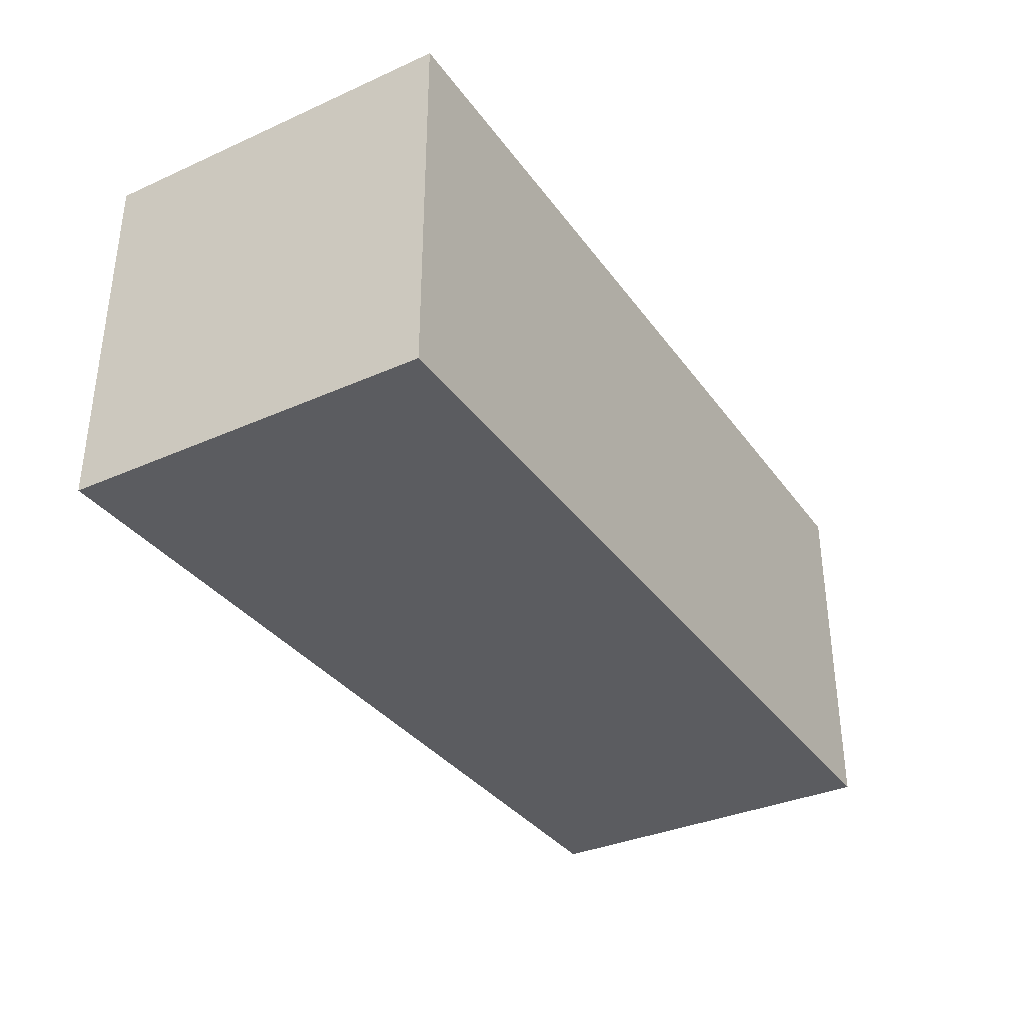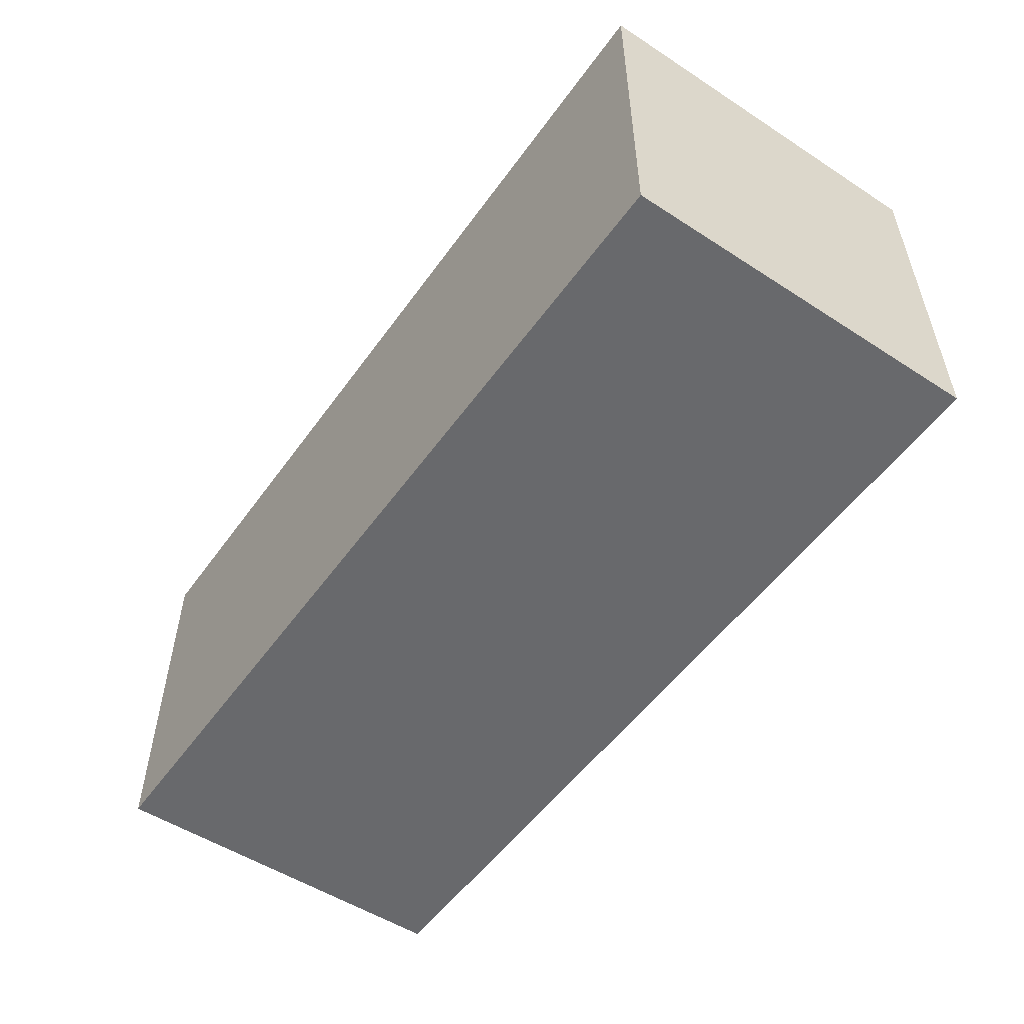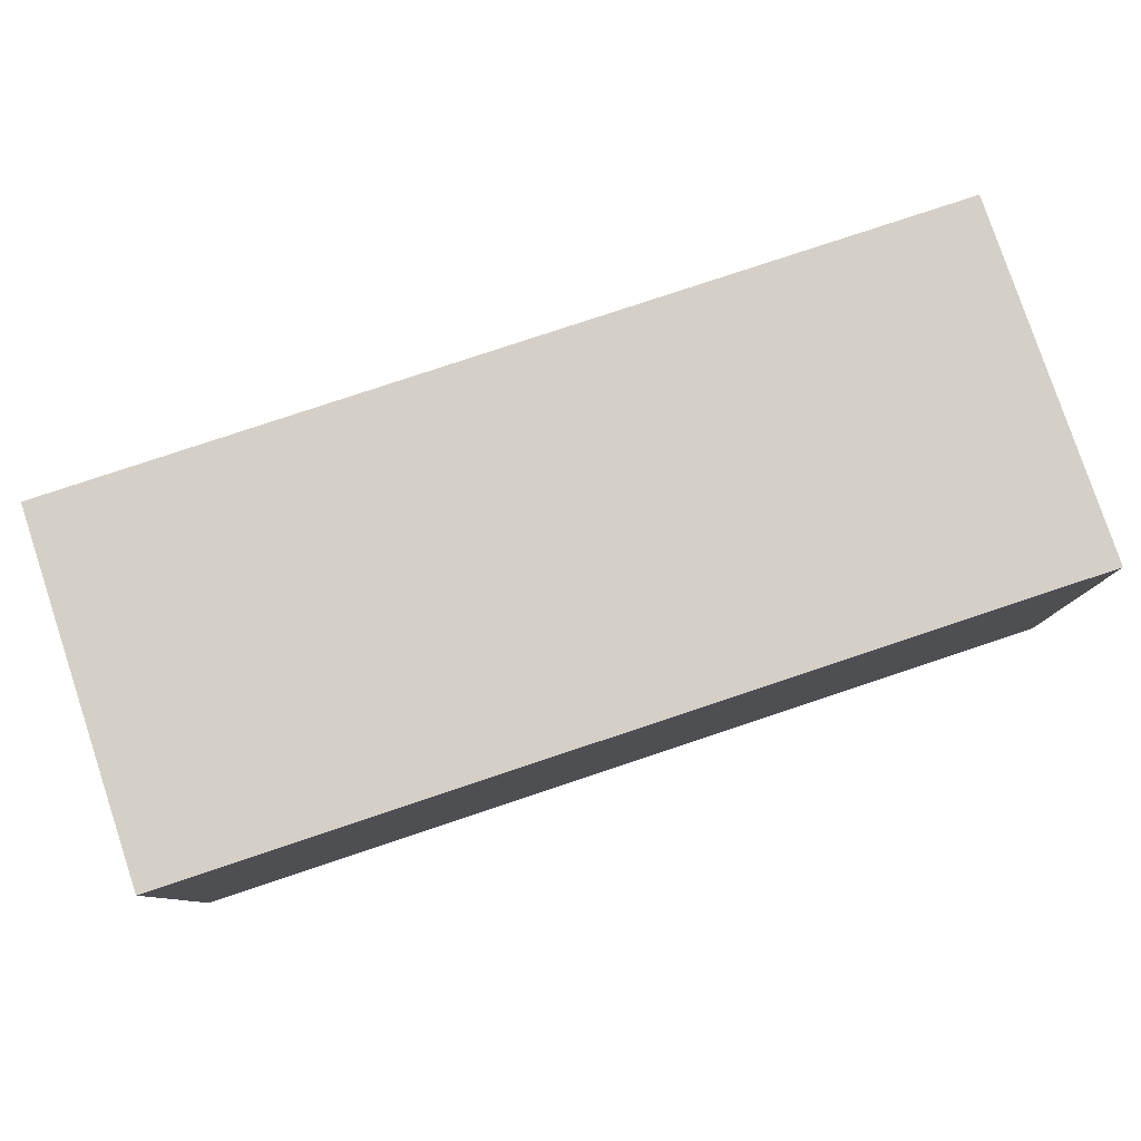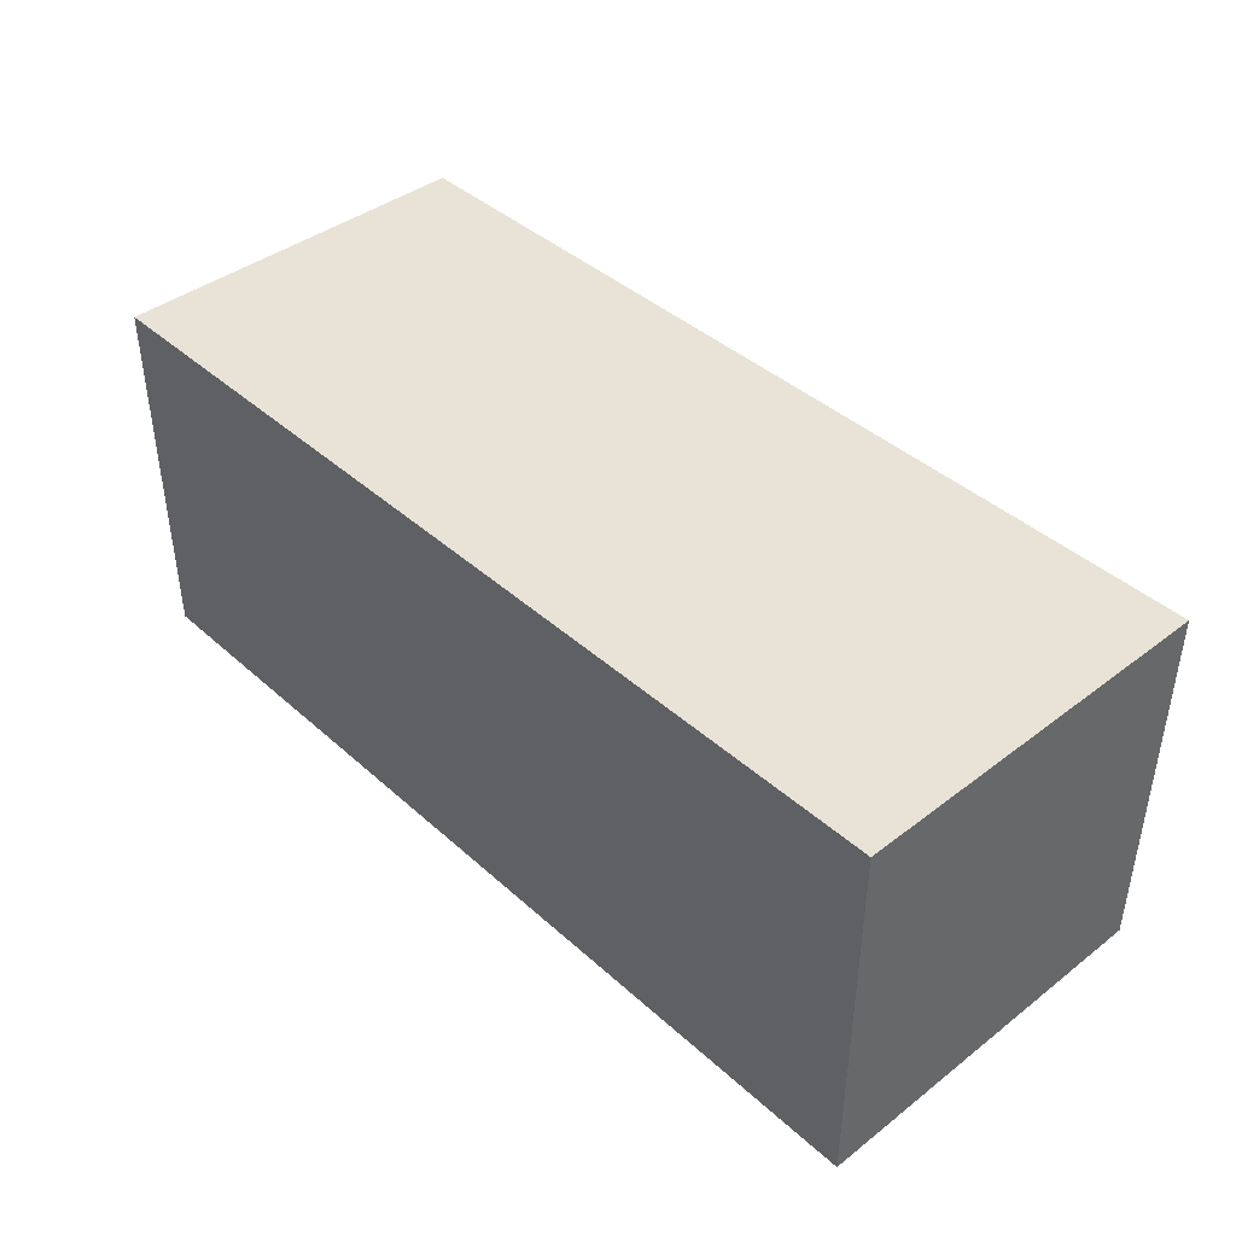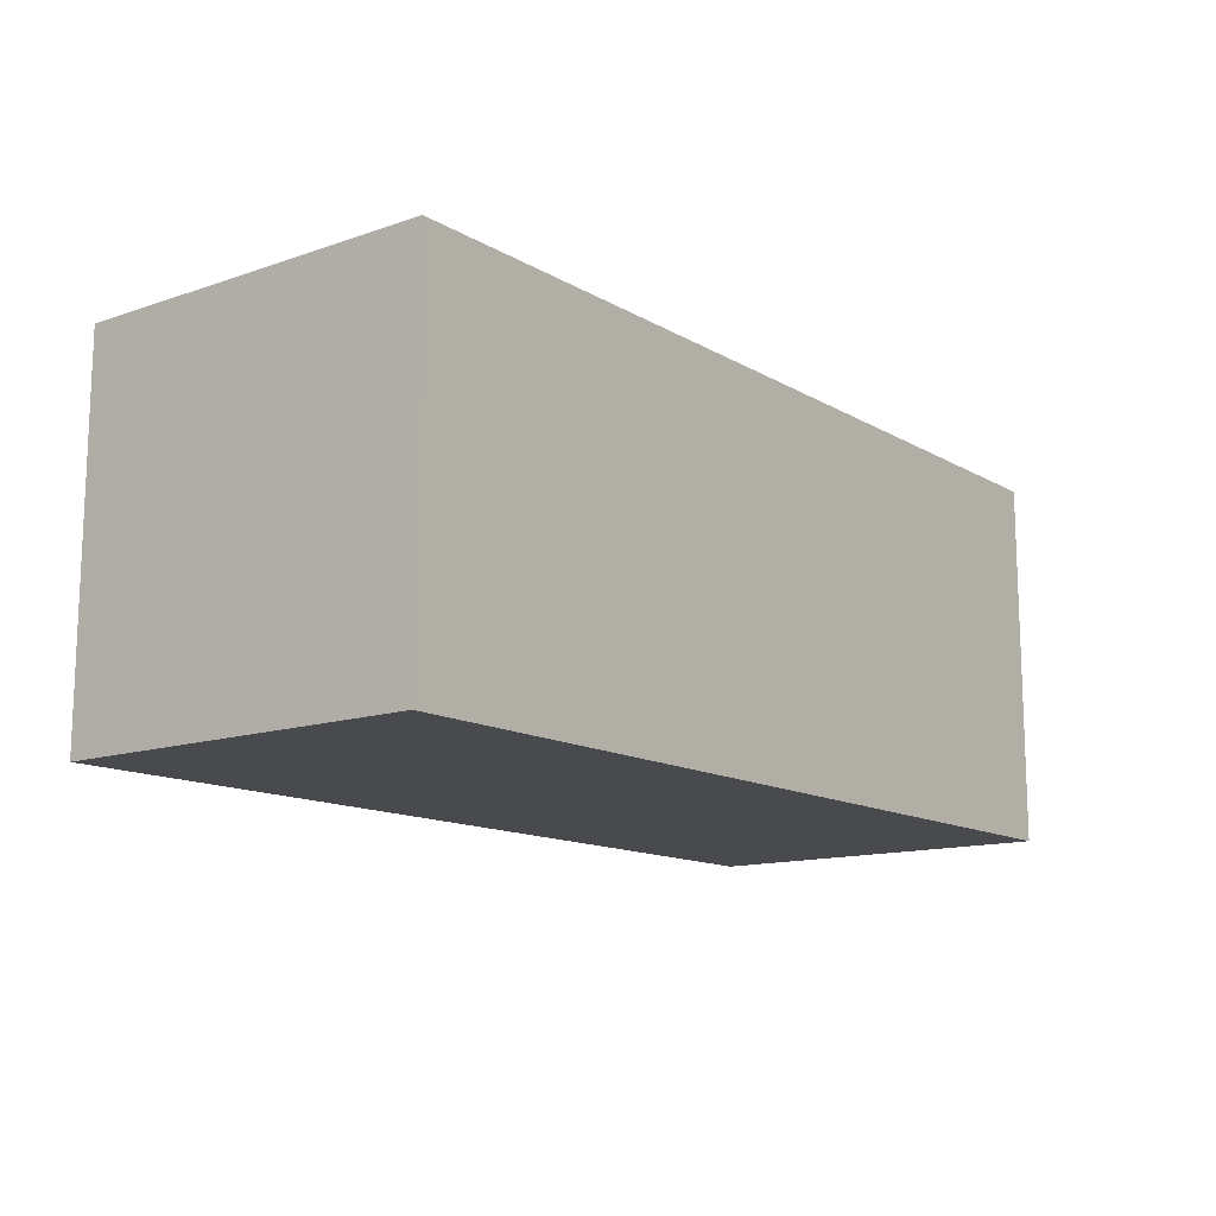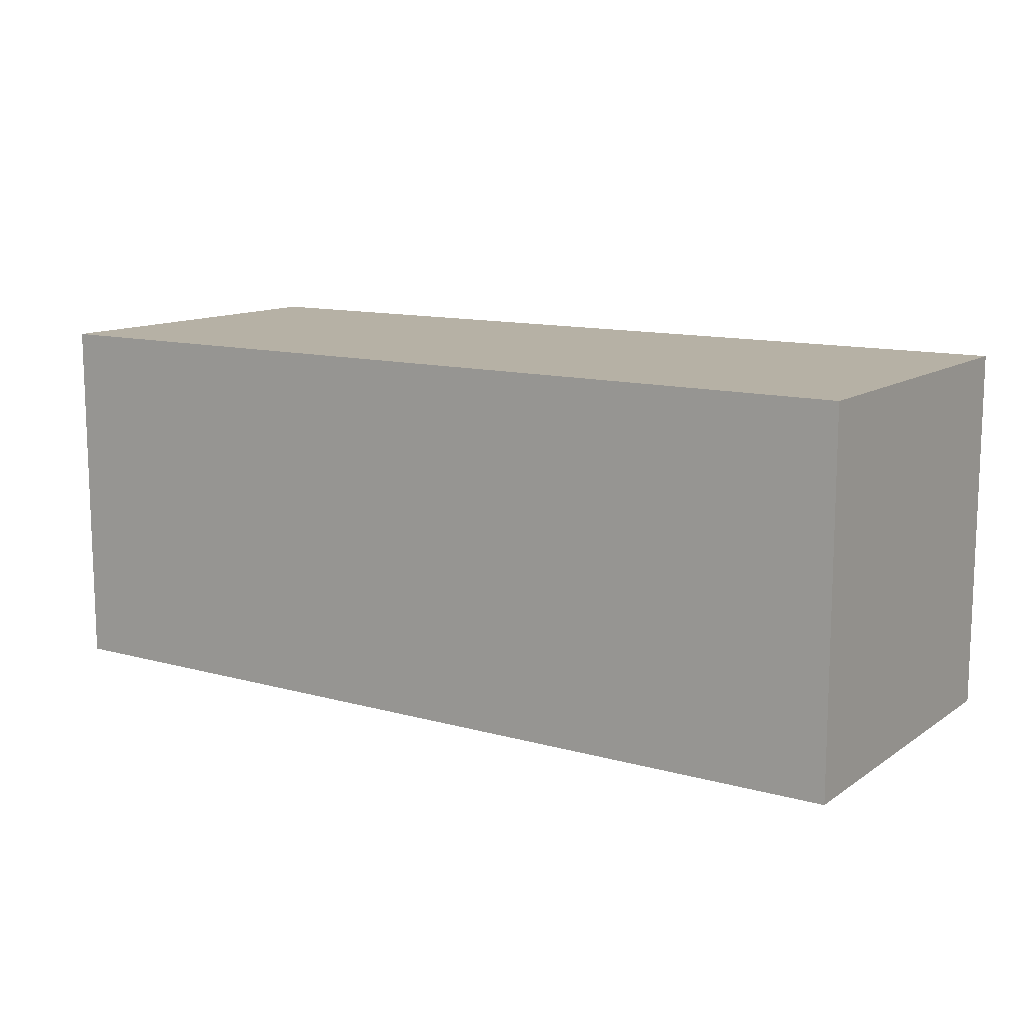
<metadata>
{"format":"obj","ext":"obj","renderer":"f3d","projection":"perspective","resolution":1024,"background":"white","views":[{"elev":-34.7,"azim":120.8,"up":"+Y"},{"elev":-52.8,"azim":55.2,"up":"+Y"},{"elev":79.9,"azim":161.6,"up":"+Z"},{"elev":41.4,"azim":47.2,"up":"+Y"},{"elev":-13.2,"azim":-52.2,"up":"+Z"},{"elev":12.0,"azim":33.4,"up":"+Z"}]}
</metadata>
<code>
o Cube
v 2.494 1 -1
v 2.494 -1 -1
v 2.494 1 1
v 2.494 -1 1
v -2.494 1 -1
v -2.494 -1 -1
v -2.494 1 1
v -2.494 -1 1
f 1 5 7 3
f 4 3 7 8
f 8 7 5 6
f 6 2 4 8
f 2 1 3 4
f 6 5 1 2

</code>
